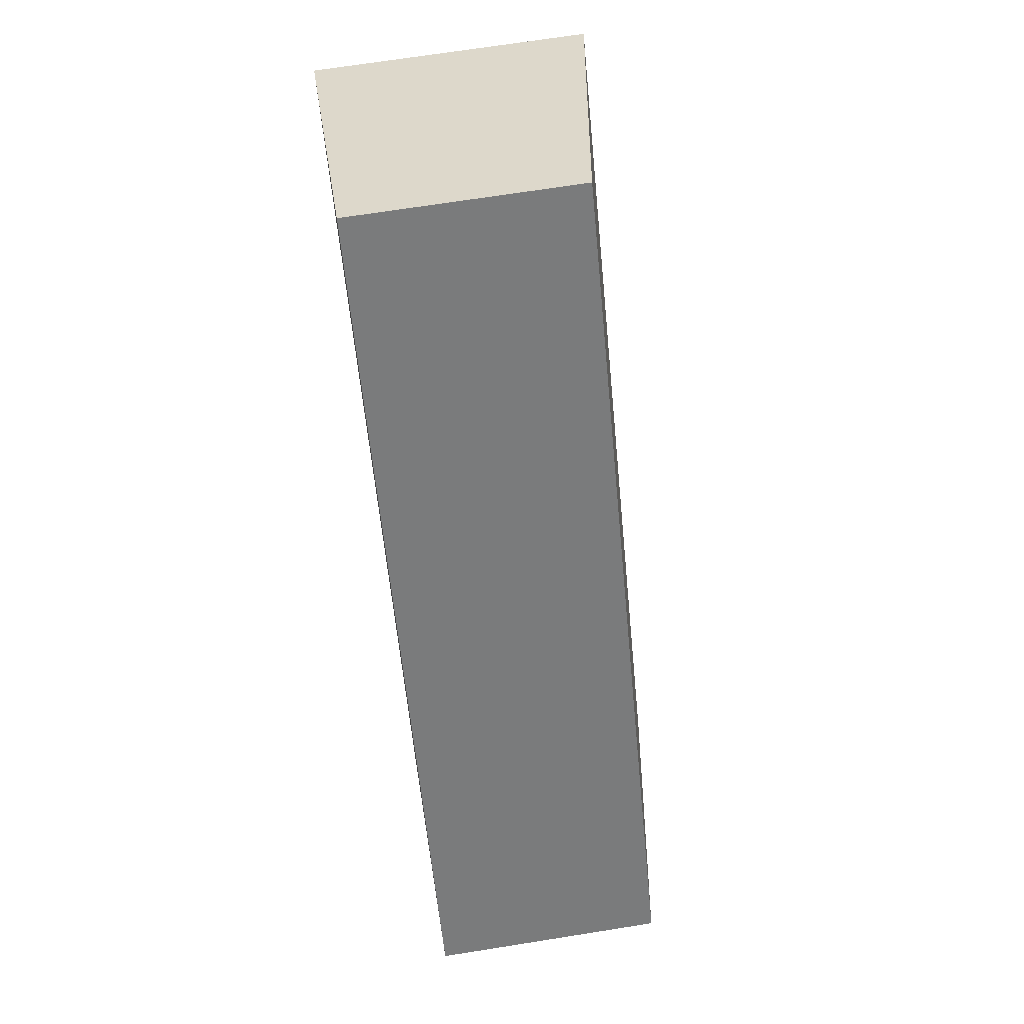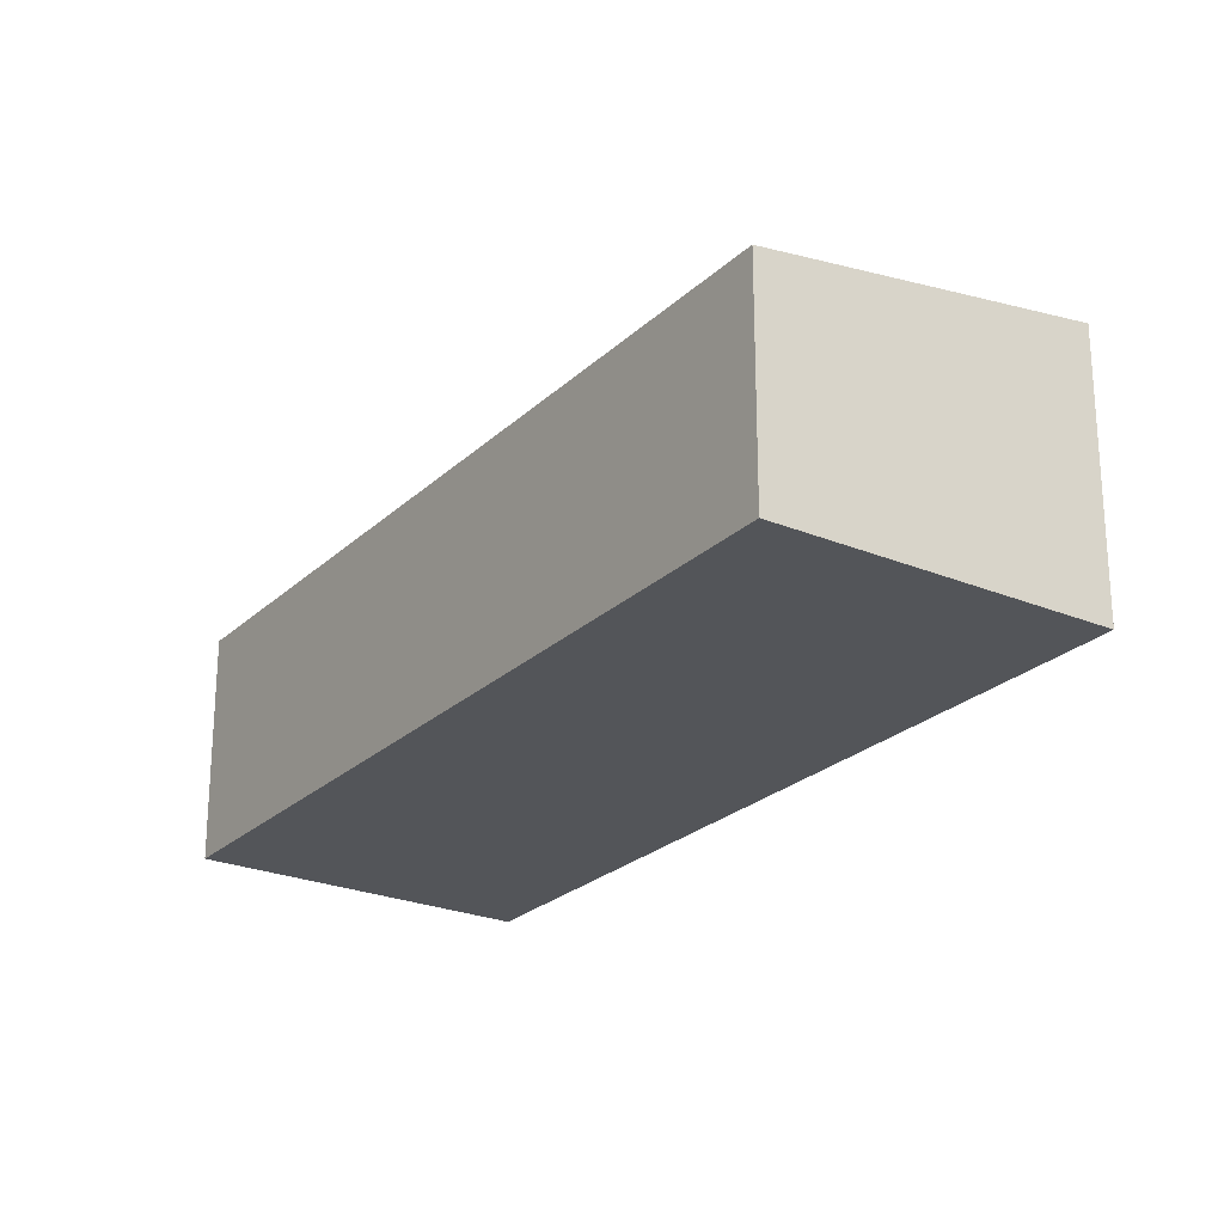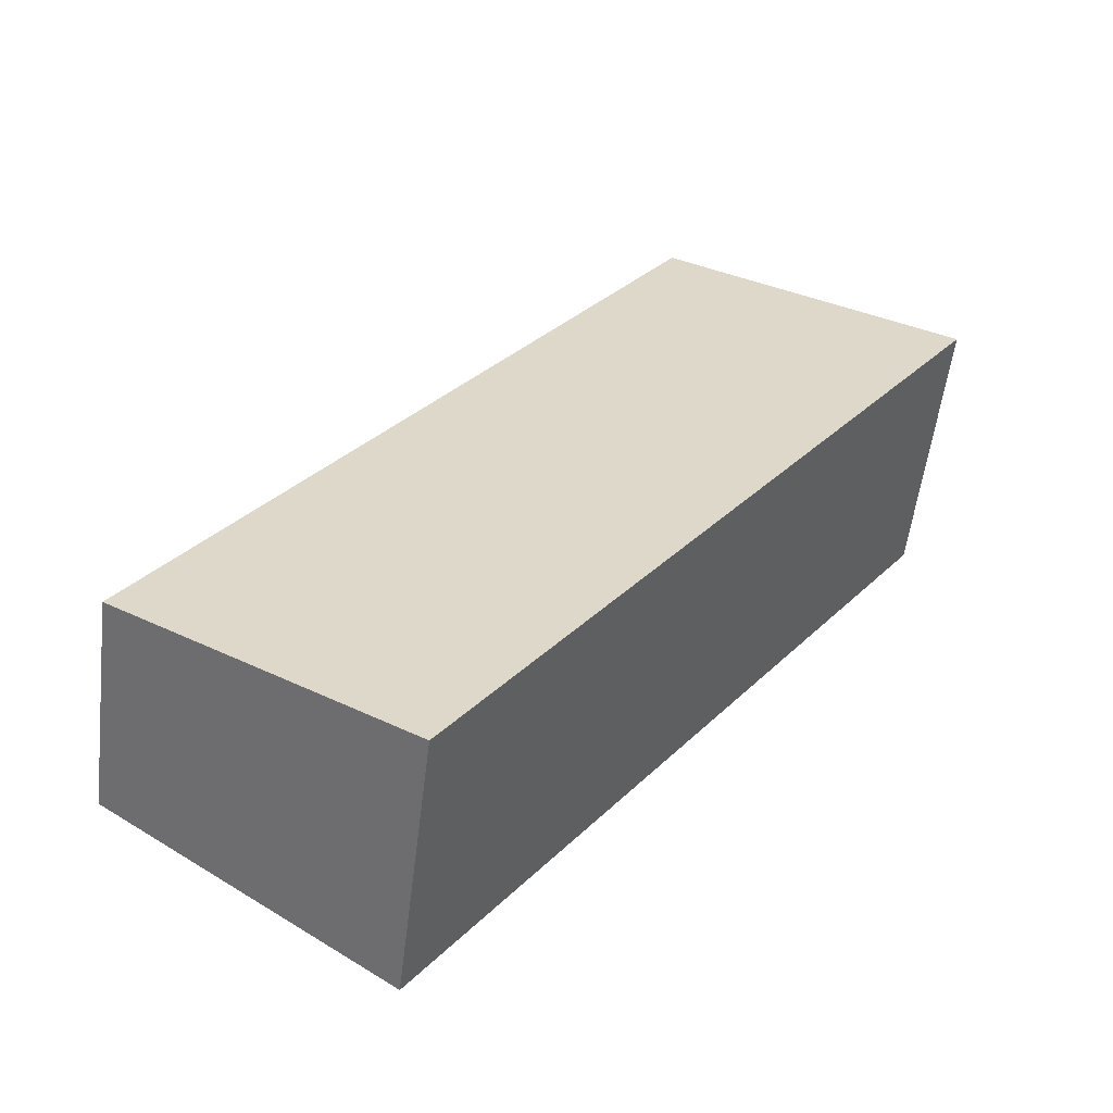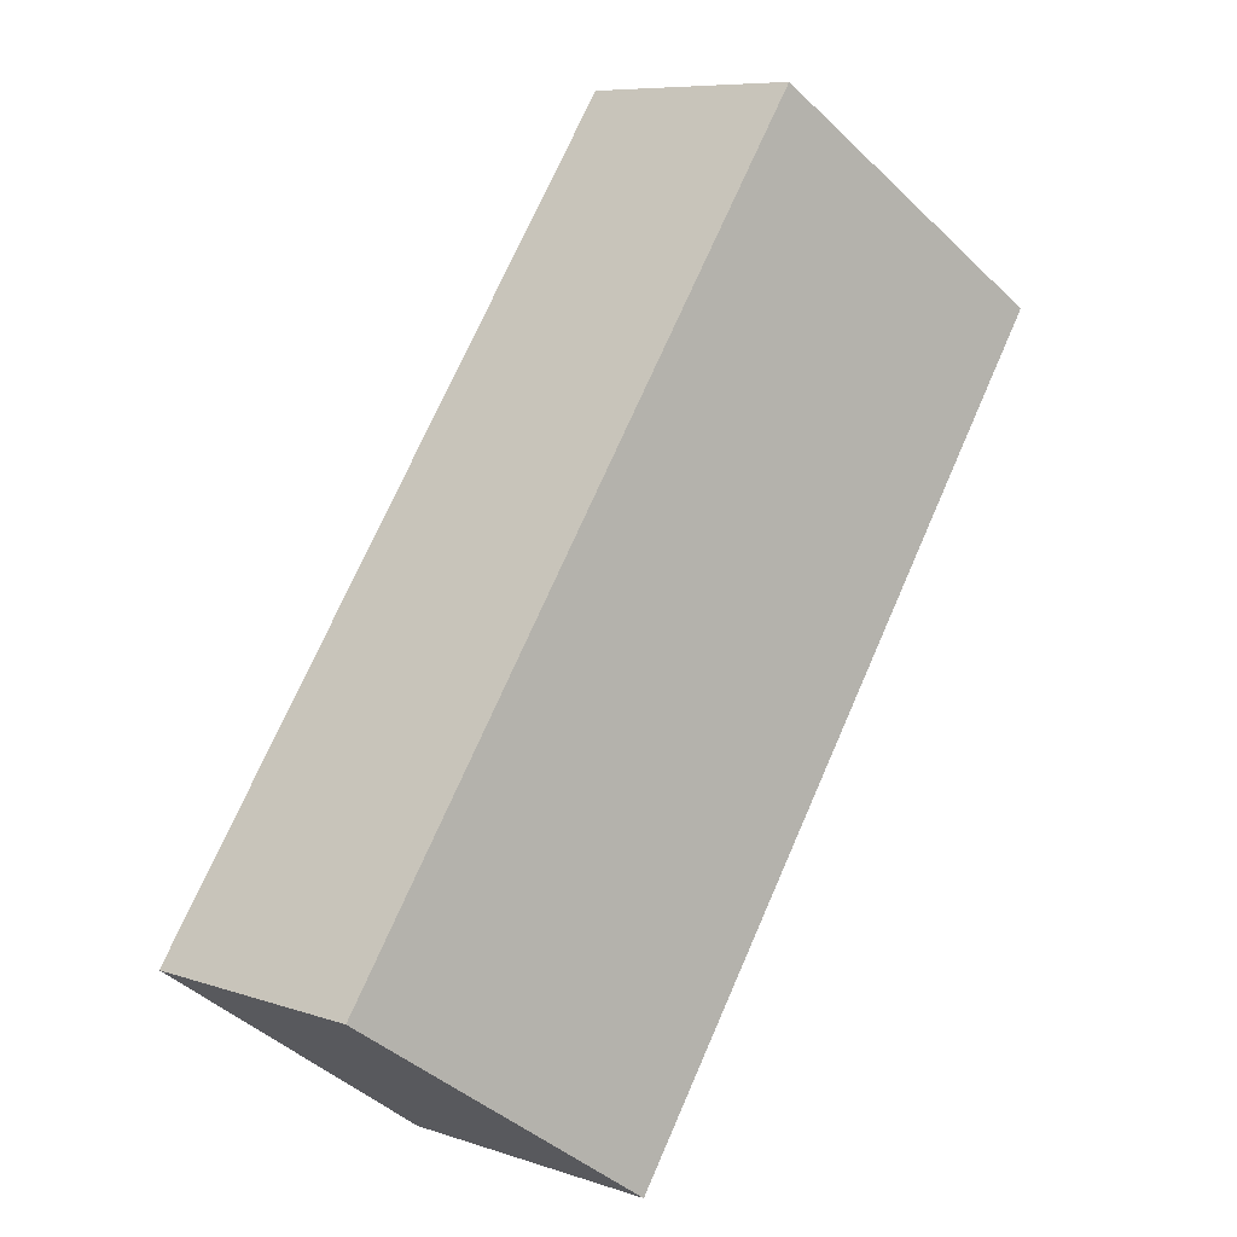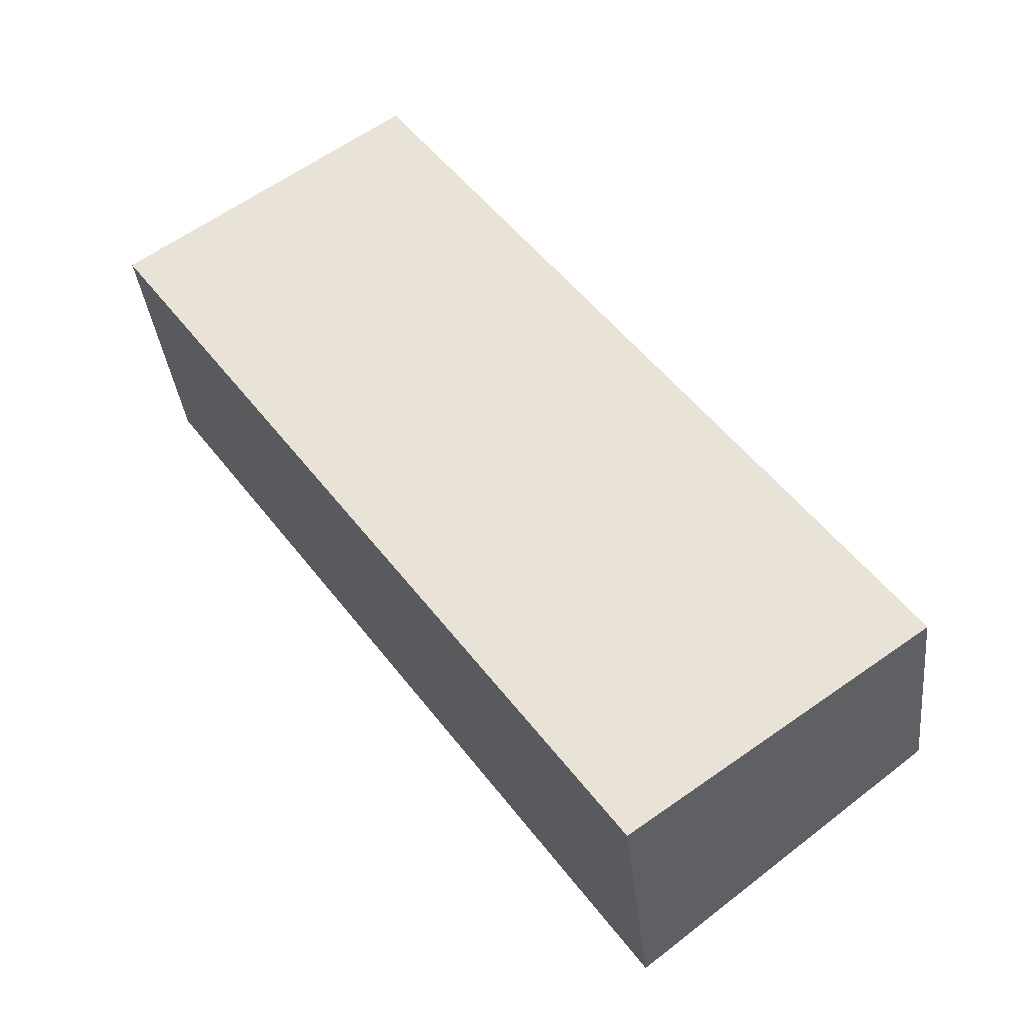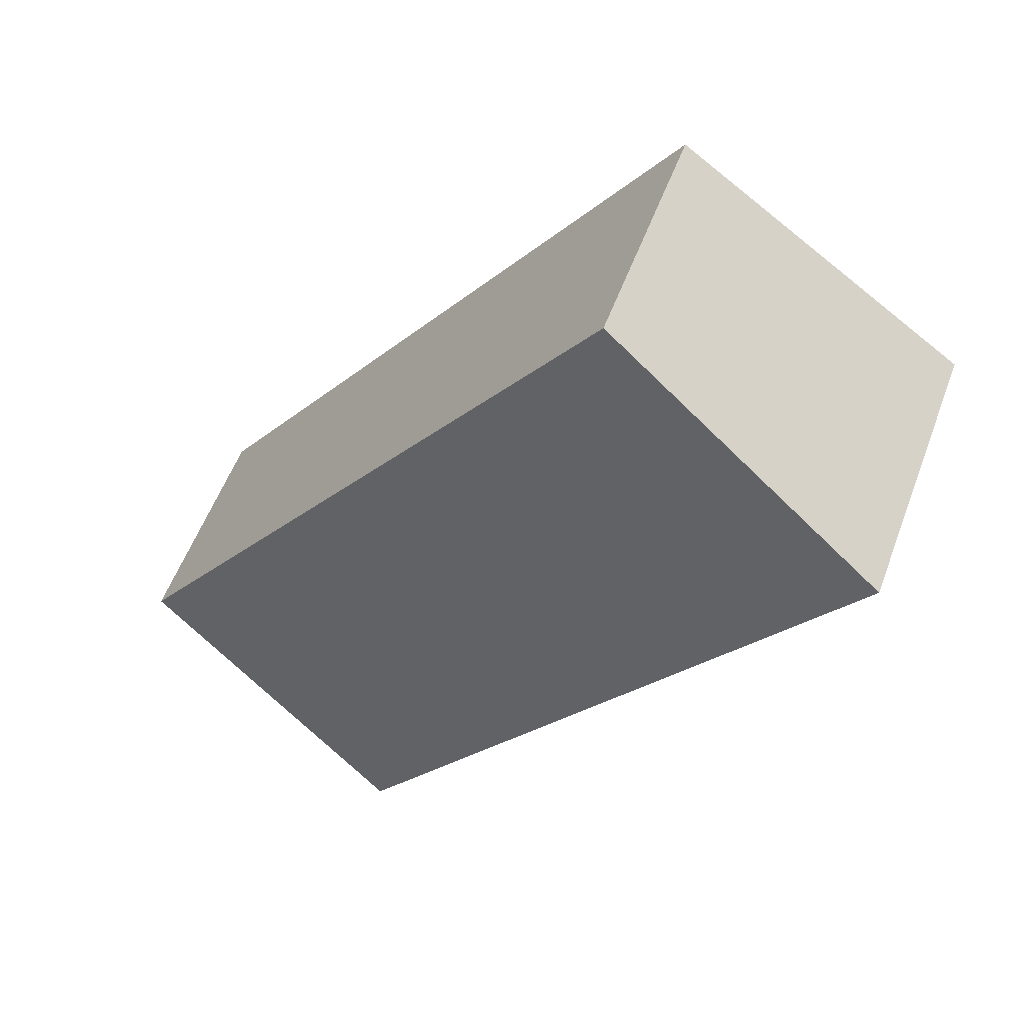
<metadata>
{"format":"obj","ext":"obj","renderer":"f3d","projection":"perspective","resolution":1024,"background":"white","views":[{"elev":68.1,"azim":80.9,"up":"+Z"},{"elev":-24.4,"azim":110.4,"up":"+Y"},{"elev":-54.6,"azim":173.1,"up":"+Z"},{"elev":8.0,"azim":133.0,"up":"+Z"},{"elev":-35.9,"azim":6.1,"up":"+Z"},{"elev":55.5,"azim":-159.7,"up":"+Z"}]}
</metadata>
<code>
v  8.951 4.767 -12.53
v  4.901 3.955 3.429
v  13.85 3.952 -9.066
v  0 4.767 2.919e-16
v  8.951 7.671e-16 -12.53
v  13.85 5.551e-16 -9.066
v  0 0 0
v  4.901 -2.1e-16 3.429
g defaultobject
f 1 2 3
f 2 1 4
f 3 5 1
f 5 3 6
f 5 4 1
f 4 5 7
f 7 2 4
f 2 7 8
f 8 3 2
f 3 8 6
f 8 5 6
f 5 8 7

</code>
